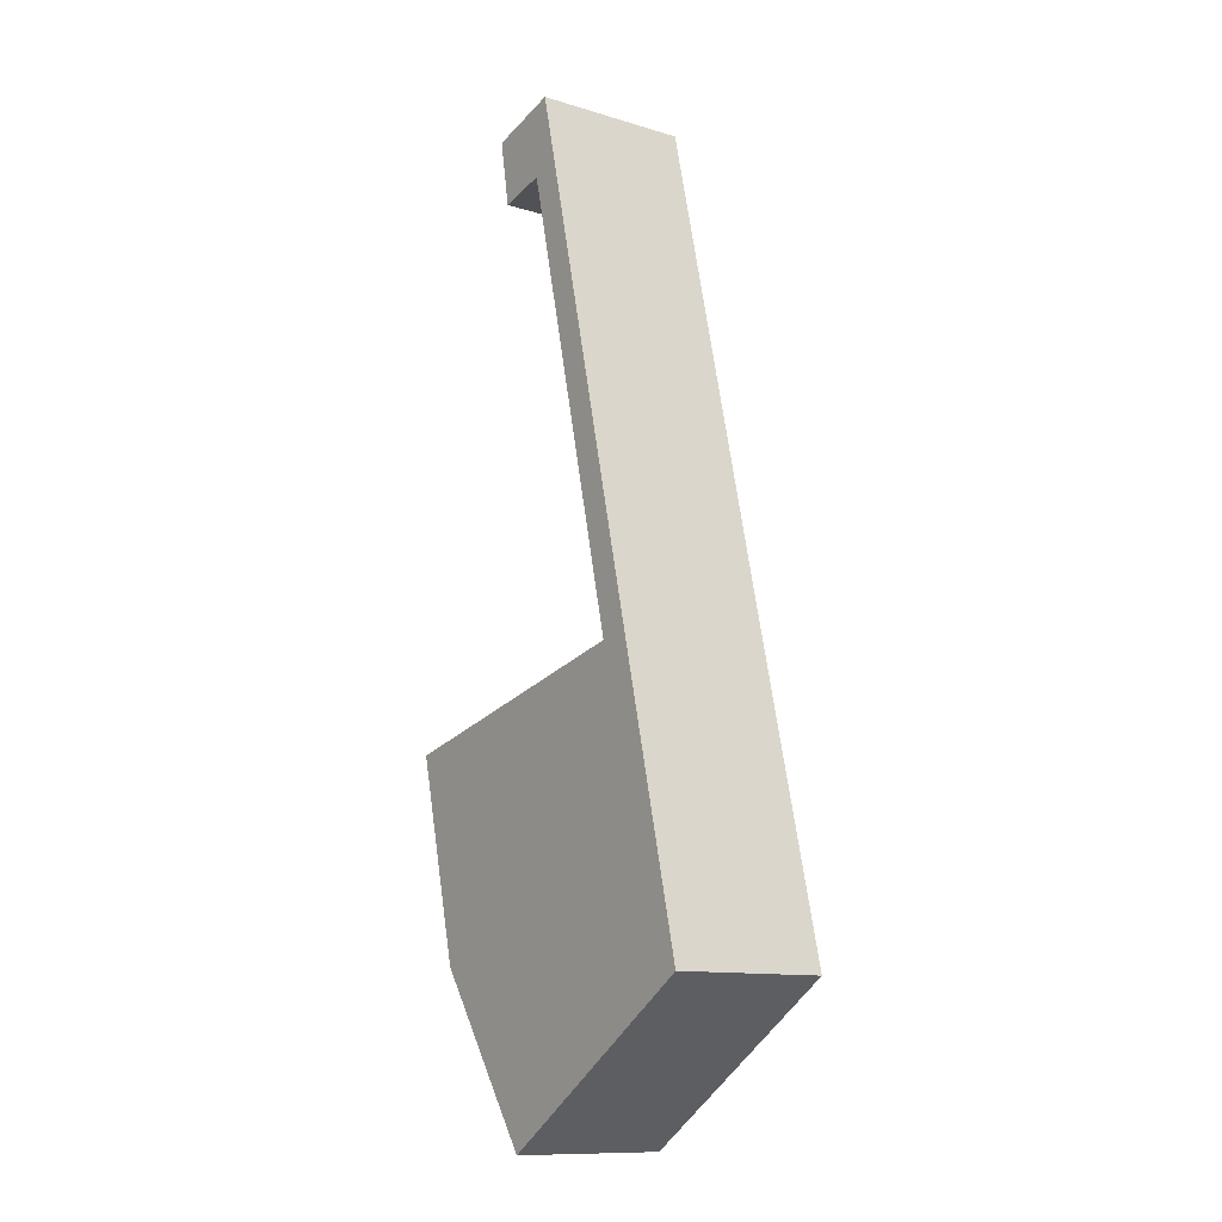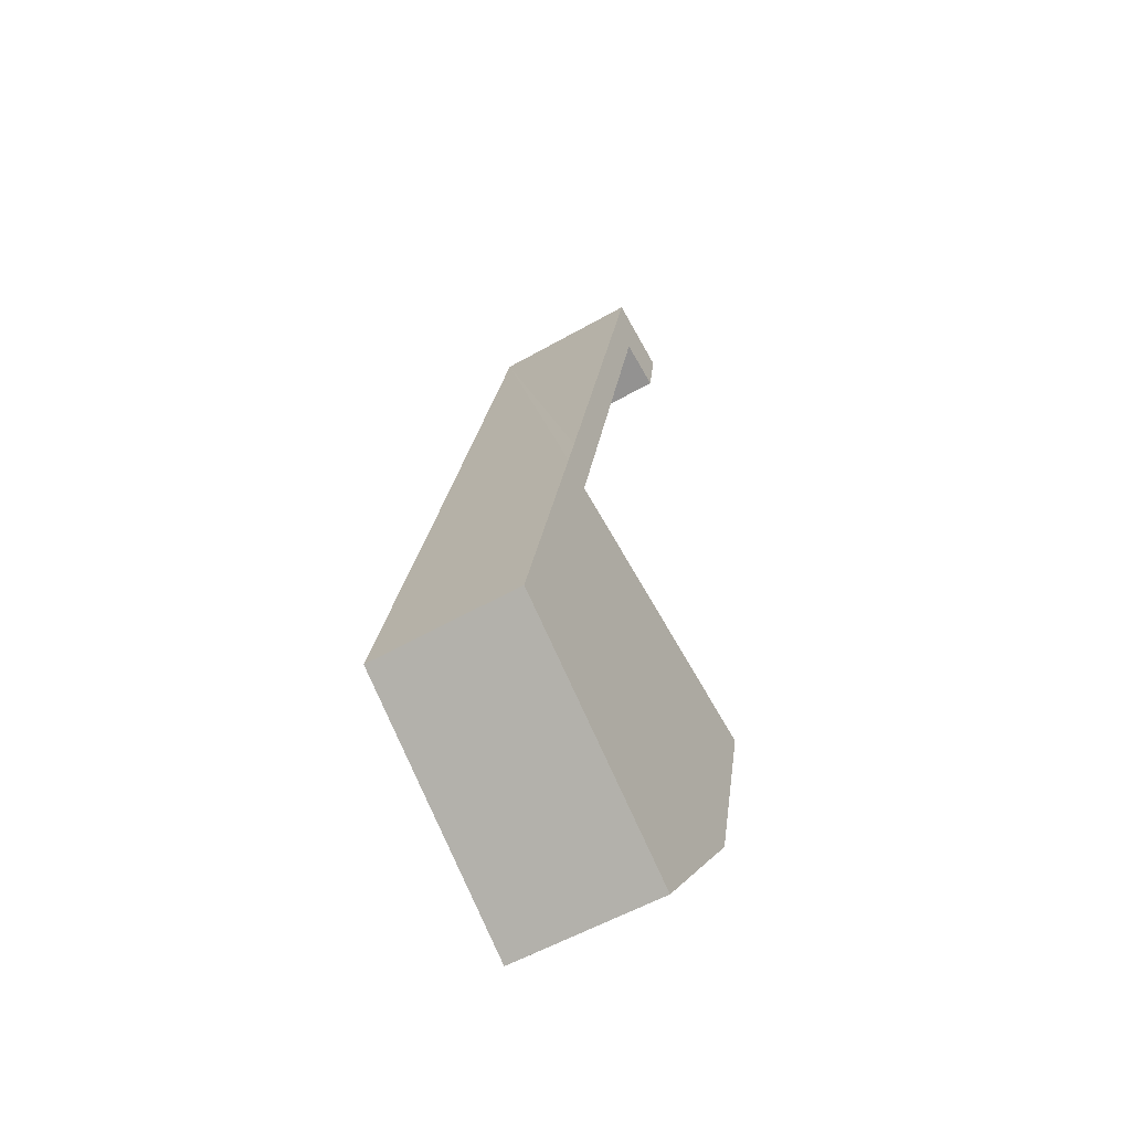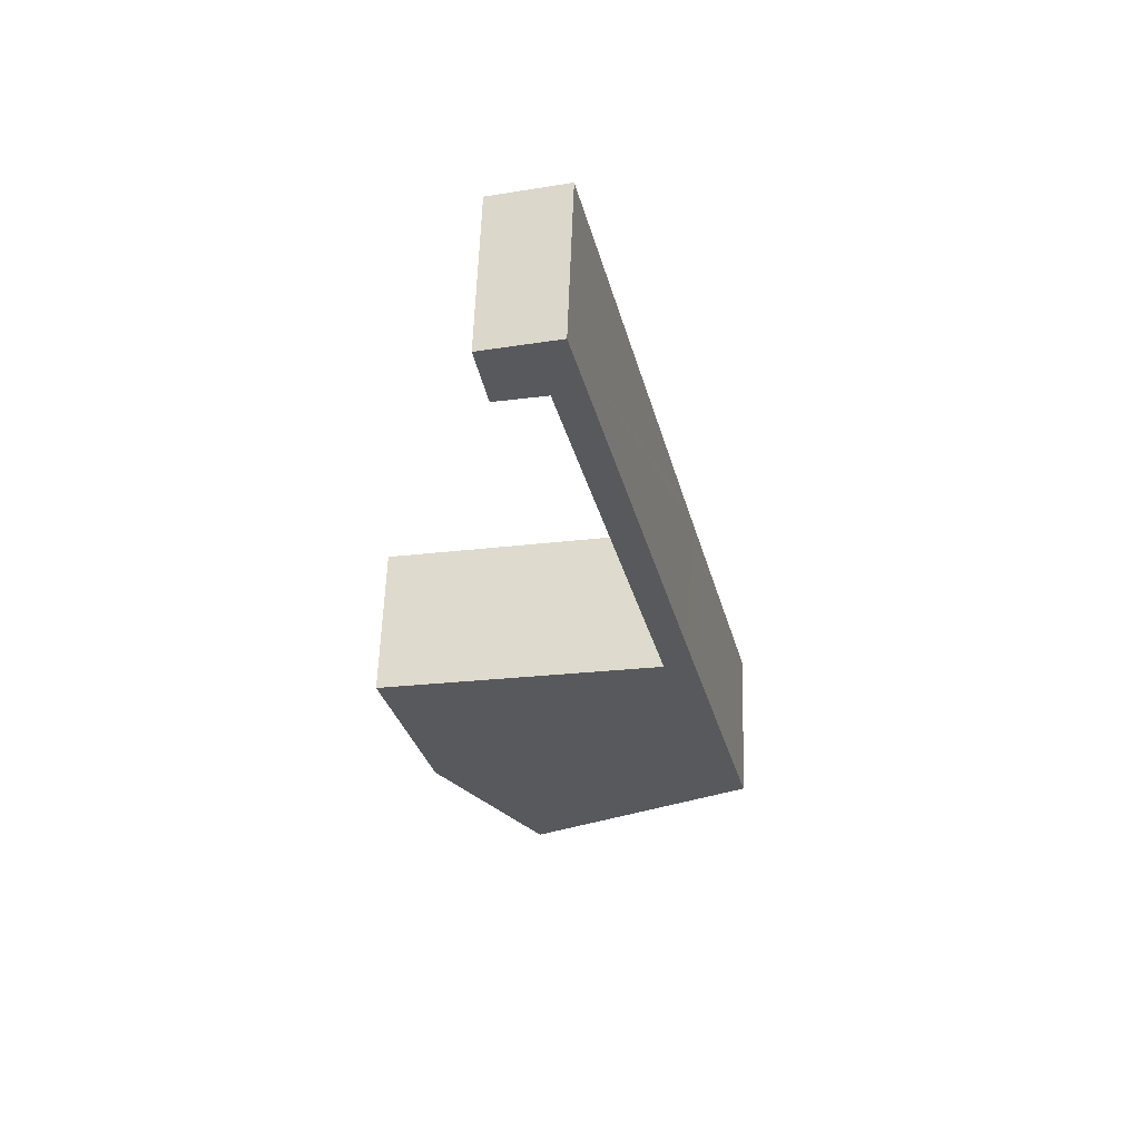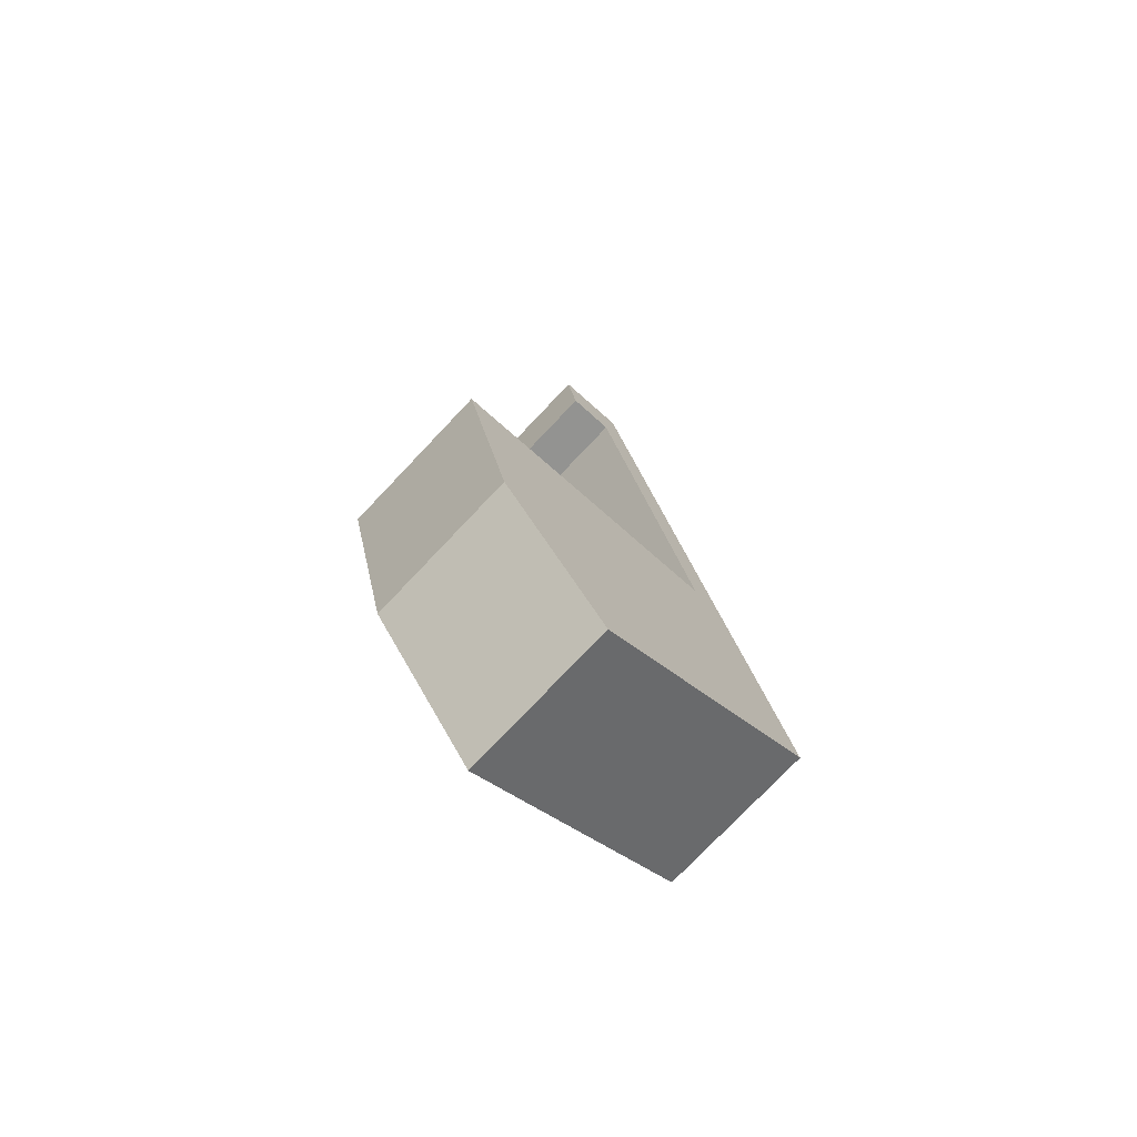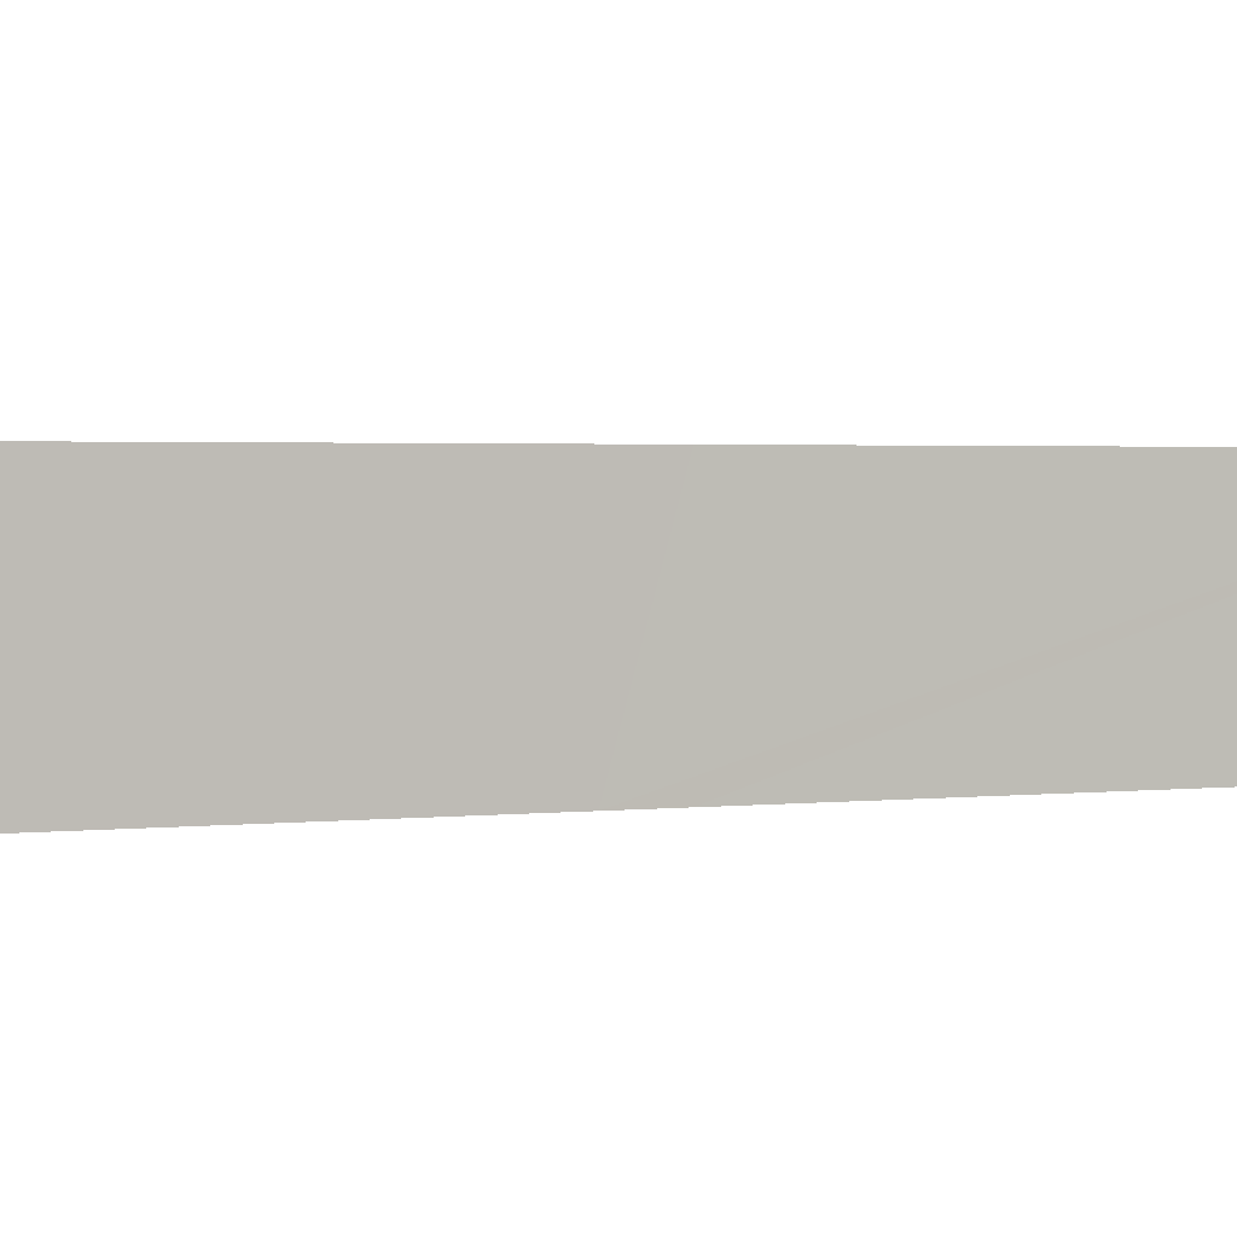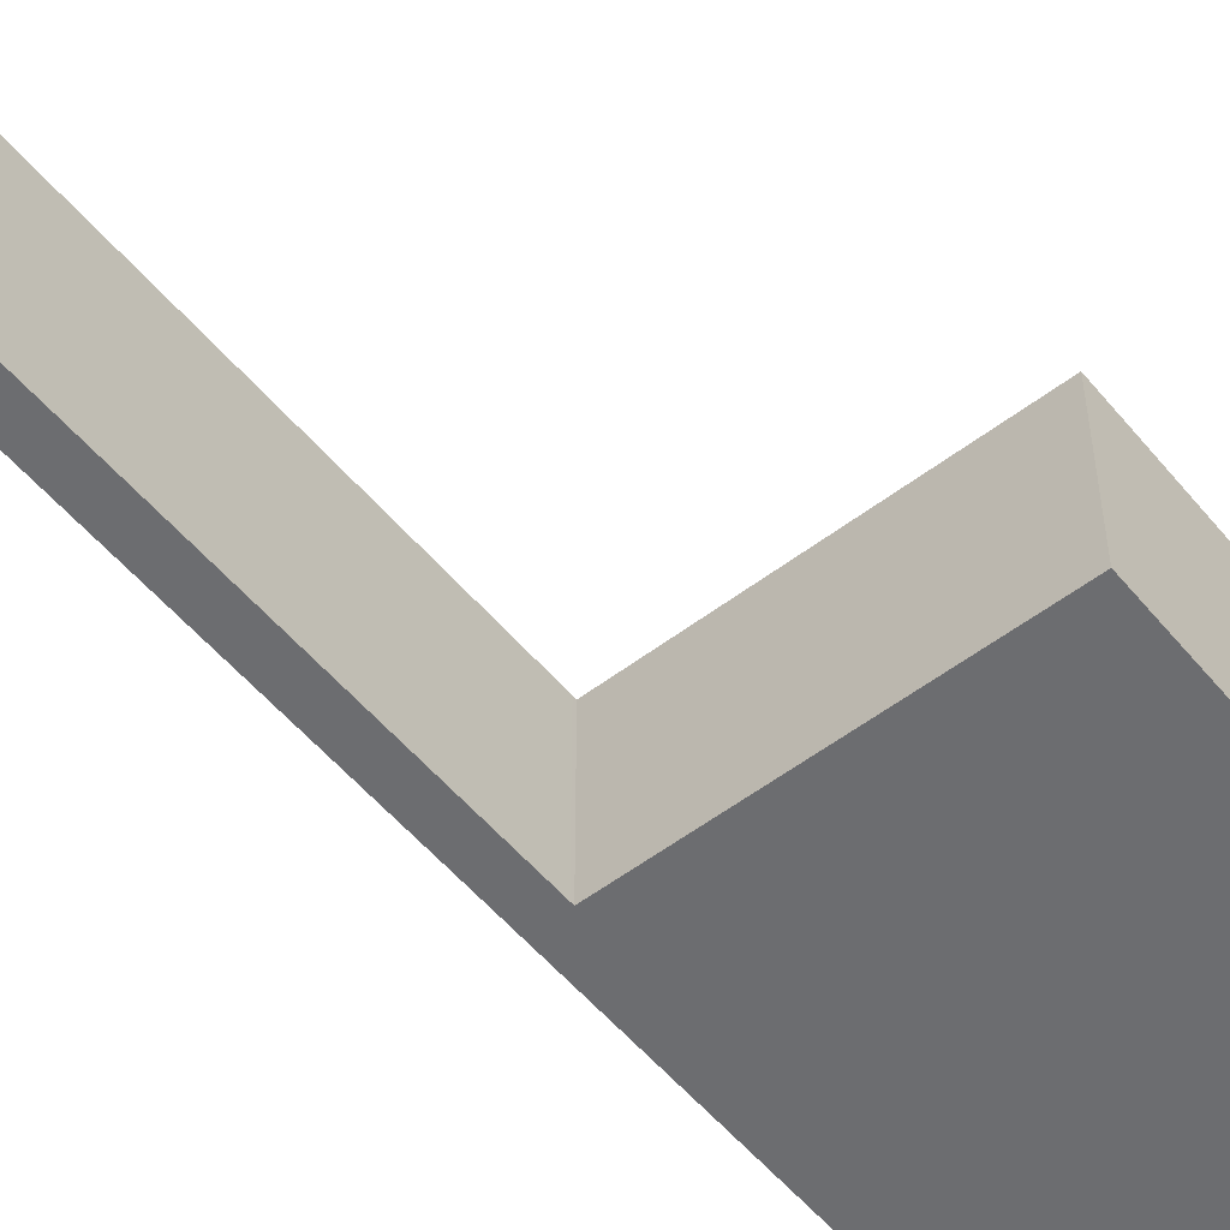
<metadata>
{"format":"obj","ext":"obj","renderer":"f3d","projection":"perspective","resolution":1024,"background":"white","views":[{"elev":-11.7,"azim":-126.0,"up":"+Z"},{"elev":-56.1,"azim":-59.2,"up":"+Z"},{"elev":59.9,"azim":-177.9,"up":"+Z"},{"elev":-75.5,"azim":136.6,"up":"+Z"},{"elev":1.7,"azim":-104.4,"up":"+Y"},{"elev":-54.0,"azim":52.2,"up":"+Y"}]}
</metadata>
<code>
v  6.932 4.731 -4.582
v  11.89 4.731 6.644
v  10.39 4.731 0.471
v  3.028 4.731 8.706
v  0 4.731 2.897e-16
v  3.051 4.731 8.803
v  6.329 4.731 22.77
v  8.182 4.731 24.47
v  7.828 4.731 22.41
v  5.929 4.731 25.1
v  2.468 4.731 10.37
v  2.145 4.731 9.014
v  6.932 2.806e-16 -4.582
v  0 0 0
v  2.145 -5.519e-16 9.014
v  2.468 -6.352e-16 10.37
v  5.929 -1.537e-15 25.1
v  8.182 -1.498e-15 24.47
v  3.028 -5.331e-16 8.706
v  11.89 -4.068e-16 6.644
v  7.828 -1.372e-15 22.41
v  6.329 -1.394e-15 22.77
v  3.051 -5.39e-16 8.803
v  10.39 -2.884e-17 0.471
g defaultobject
f 1 2 3
f 2 1 4
f 4 1 5
f 4 5 6
f 6 5 7
f 7 8 9
f 8 7 10
f 10 7 11
f 11 7 12
f 12 7 5
f 13 5 1
f 5 13 14
f 14 12 5
f 12 14 15
f 12 15 11
f 11 15 10
f 10 15 16
f 10 16 17
f 17 8 10
f 8 17 18
f 19 2 4
f 2 19 20
f 18 9 8
f 9 18 21
f 22 6 7
f 6 22 23
f 6 23 4
f 4 23 19
f 20 3 2
f 3 20 24
f 21 7 9
f 7 21 22
f 24 1 3
f 1 24 13
f 17 22 18
f 22 17 16
f 22 16 23
f 23 16 15
f 23 15 14
f 23 14 19
f 19 14 20
f 20 14 13
f 20 13 24
f 21 18 22

</code>
